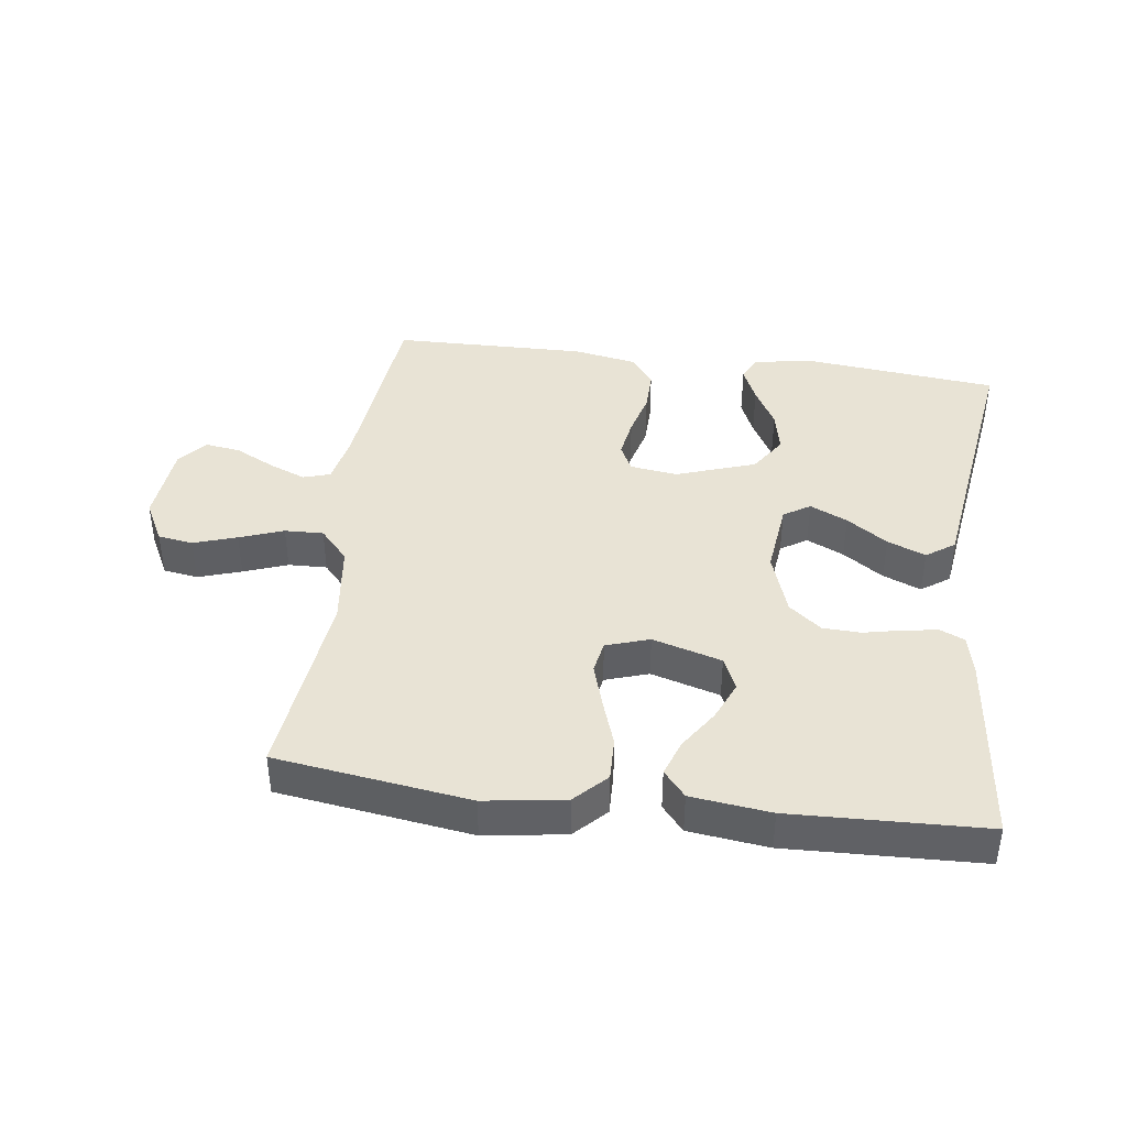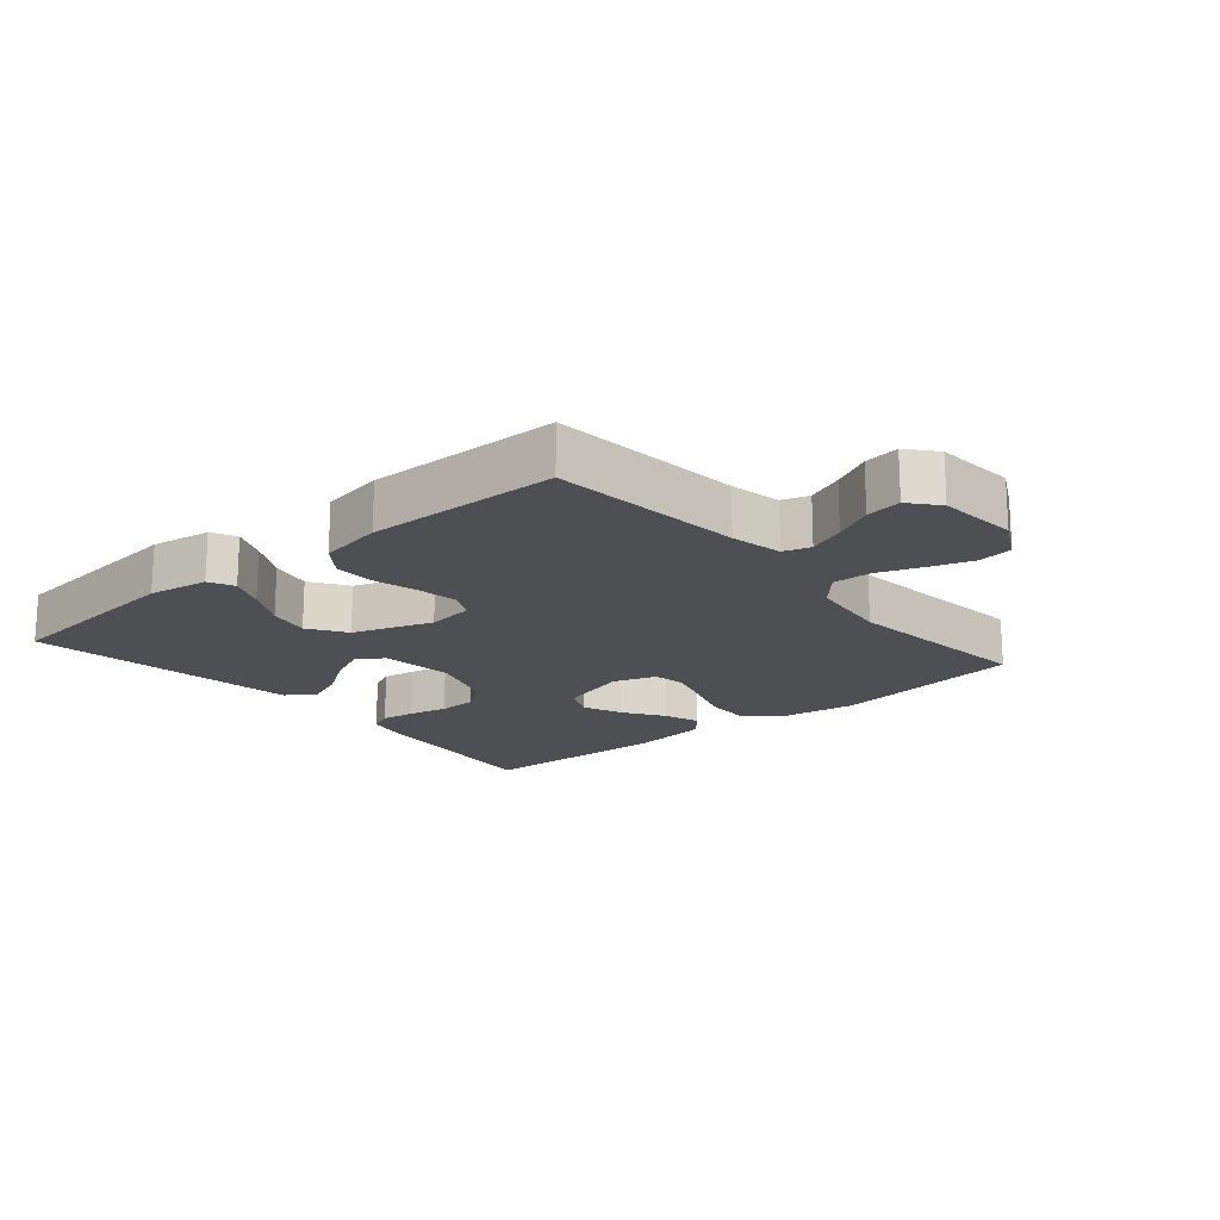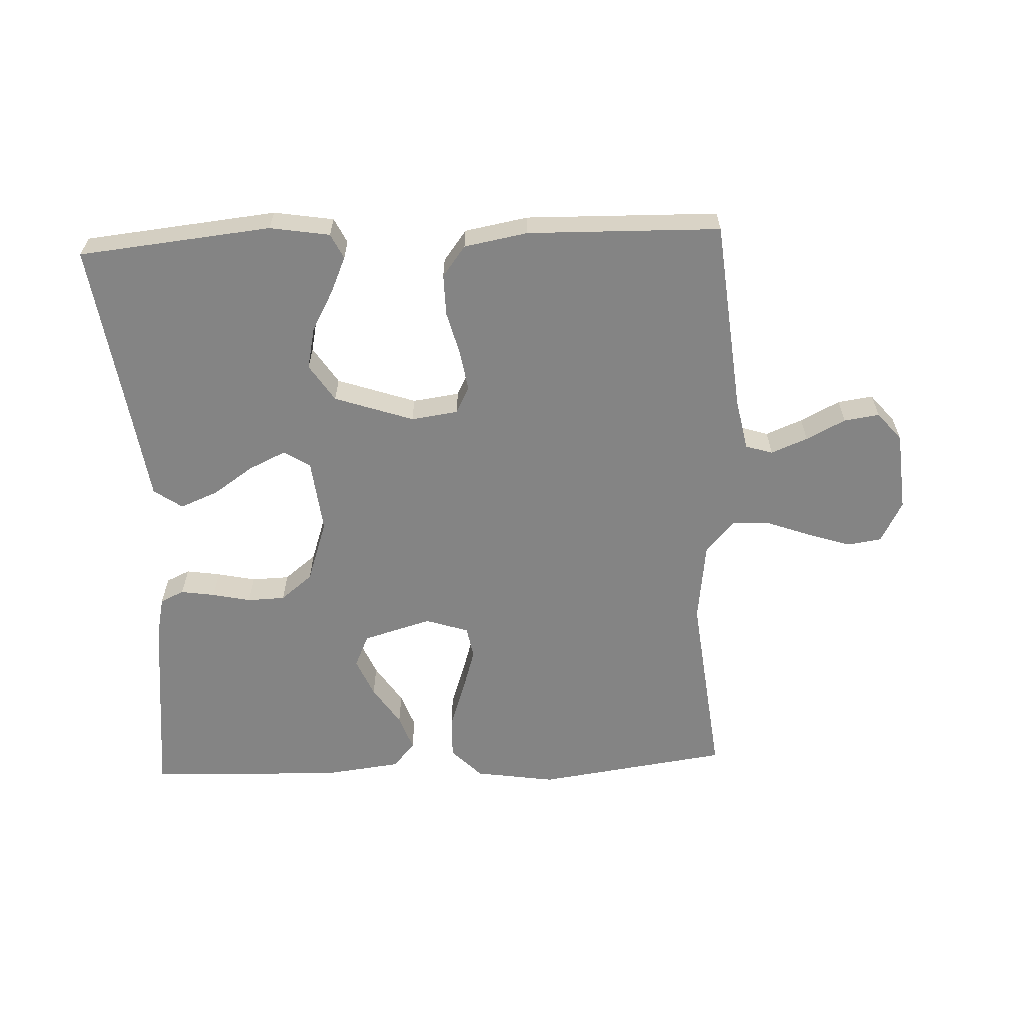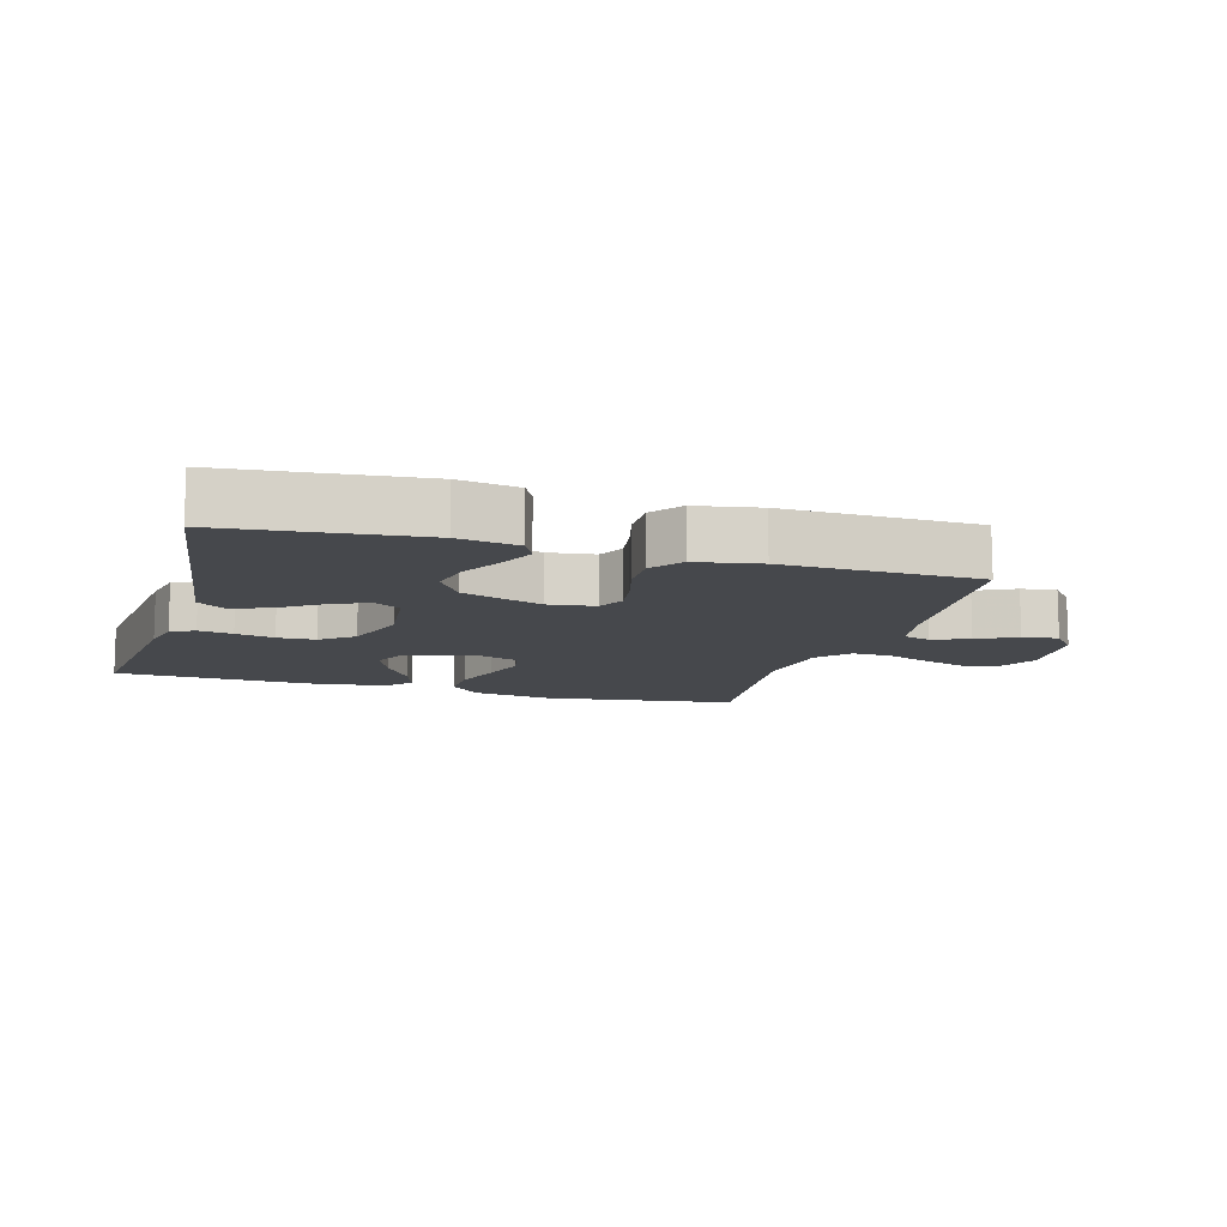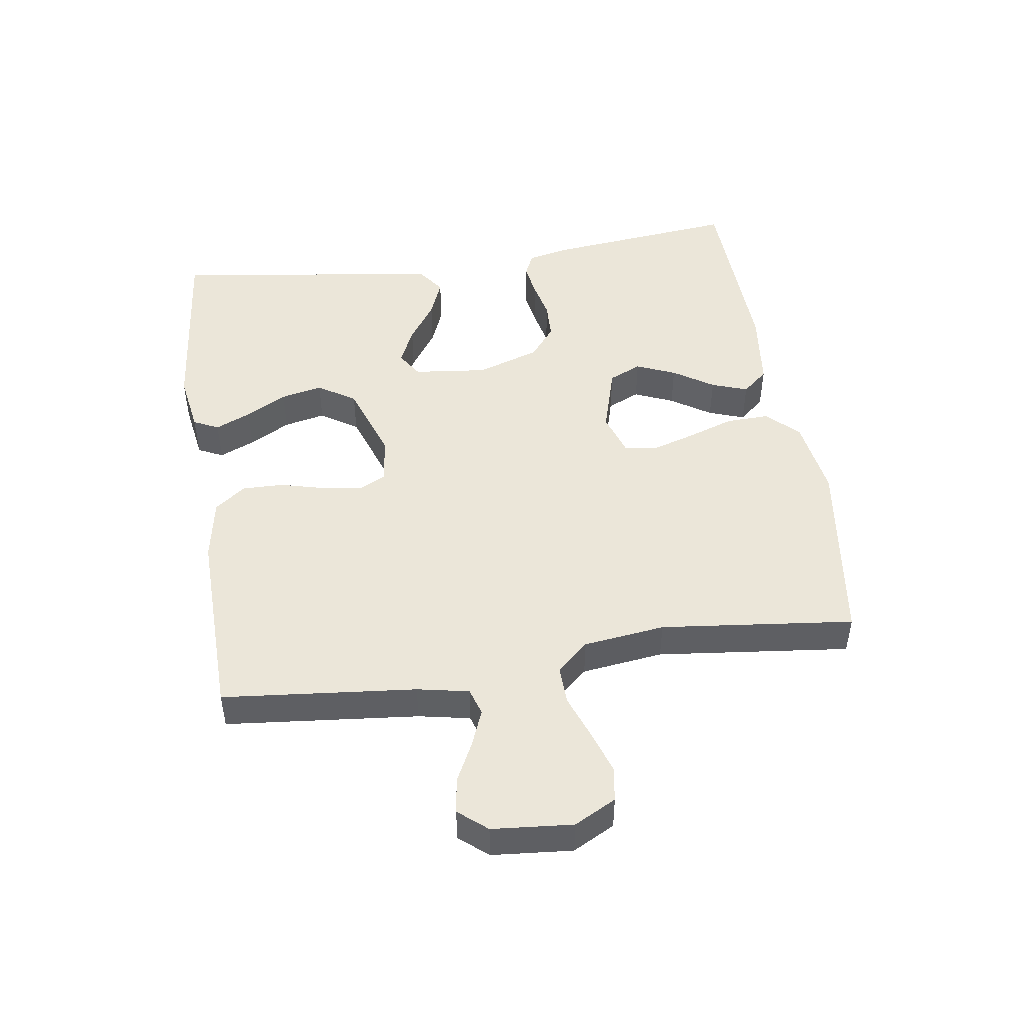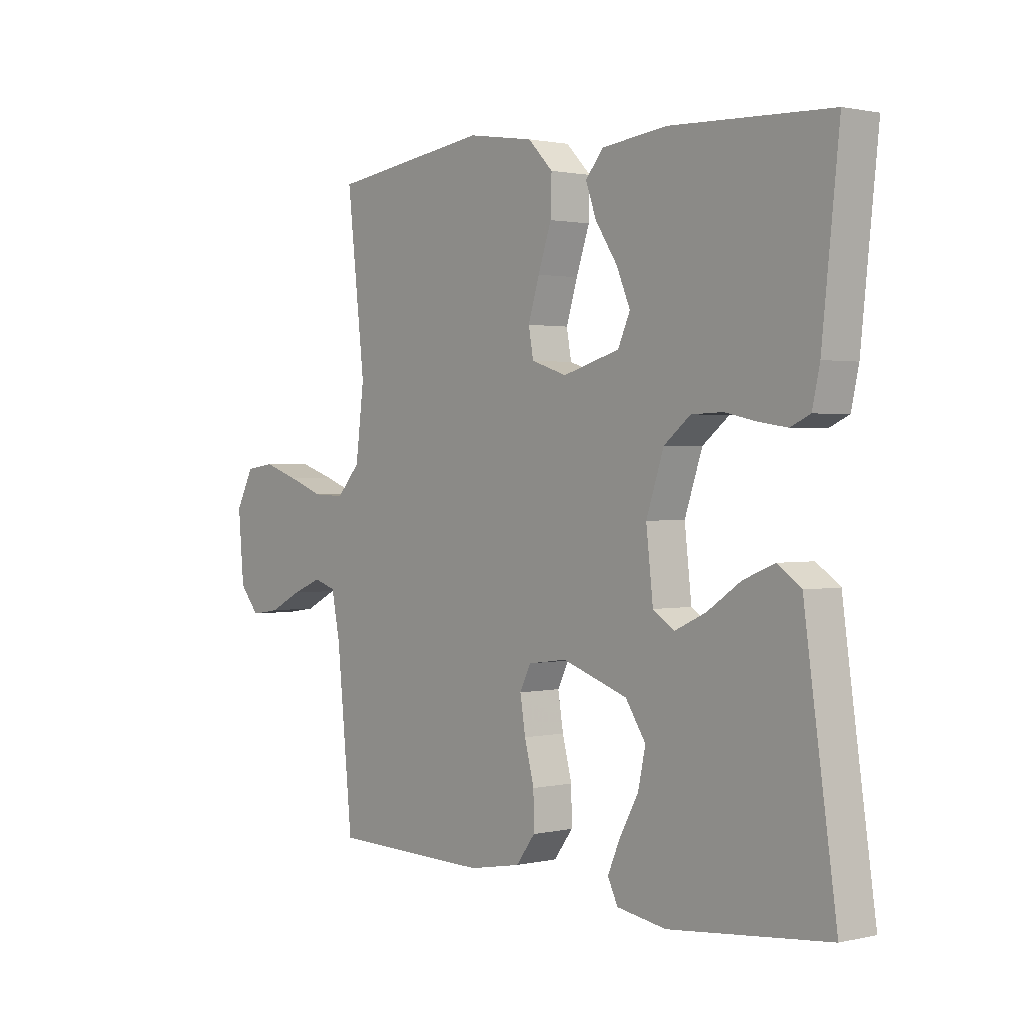
<metadata>
{"format":"obj","ext":"obj","renderer":"f3d","projection":"perspective","resolution":1024,"background":"white","views":[{"elev":41.1,"azim":7.6,"up":"+Y"},{"elev":-18.0,"azim":-139.7,"up":"+Y"},{"elev":-61.4,"azim":-177.6,"up":"+Y"},{"elev":-11.4,"azim":163.6,"up":"+Y"},{"elev":47.7,"azim":-98.6,"up":"+Y"},{"elev":1.3,"azim":50.2,"up":"+Z"}]}
</metadata>
<code>
v -0.5 0.07 0.5
v -0.2 0.07 0.542
v -0.075 0.07 0.523
v -0.028 0.07 0.475
v -0.03 0.07 0.408
v -0.055 0.07 0.335
v -0.076 0.07 0.267
v -0.067 0.07 0.217
v 0 0.07 0.195
v 0.107 0.07 0.226
v 0.13 0.07 0.277
v 0.104 0.07 0.338
v 0.063 0.07 0.4
v 0.043 0.07 0.456
v 0.077 0.07 0.496
v 0.2 0.07 0.511
v 0.5 0.07 0.5
v 0.468 0.07 0.2
v 0.454 0.07 0.136
v 0.417 0.07 0.119
v 0.364 0.07 0.127
v 0.304 0.07 0.14
v 0.245 0.07 0.138
v 0.195 0.07 0.098
v 0.162 0.07 0
v 0.175 0.07 -0.115
v 0.216 0.07 -0.141
v 0.274 0.07 -0.114
v 0.337 0.07 -0.071
v 0.396 0.07 -0.047
v 0.44 0.07 -0.078
v 0.457 0.07 -0.2
v 0.5 0.07 -0.5
v 0.2 0.07 -0.531
v 0.107 0.07 -0.516
v 0.088 0.07 -0.477
v 0.112 0.07 -0.422
v 0.147 0.07 -0.358
v 0.161 0.07 -0.293
v 0.123 0.07 -0.235
v 0 0.07 -0.193
v -0.073 0.07 -0.203
v -0.094 0.07 -0.245
v -0.084 0.07 -0.307
v -0.066 0.07 -0.376
v -0.065 0.07 -0.44
v -0.101 0.07 -0.488
v -0.2 0.07 -0.506
v -0.5 0.07 -0.5
v -0.53 0.07 -0.2
v -0.546 0.07 -0.12
v -0.588 0.07 -0.107
v -0.645 0.07 -0.13
v -0.706 0.07 -0.161
v -0.761 0.07 -0.169
v -0.798 0.07 -0.125
v -0.809 0.07 0
v -0.775 0.07 0.065
v -0.721 0.07 0.073
v -0.654 0.07 0.051
v -0.586 0.07 0.026
v -0.526 0.07 0.024
v -0.482 0.07 0.073
v -0.466 0.07 0.2
v -0.5 0 0.5
v -0.2 0 0.542
v -0.075 0 0.523
v -0.028 0 0.475
v -0.03 0 0.408
v -0.055 0 0.335
v -0.076 0 0.267
v -0.067 0 0.217
v 0 0 0.195
v 0.107 0 0.226
v 0.13 0 0.277
v 0.104 0 0.338
v 0.063 0 0.4
v 0.043 0 0.456
v 0.077 0 0.496
v 0.2 0 0.511
v 0.5 0 0.5
v 0.468 0 0.2
v 0.454 0 0.136
v 0.417 0 0.119
v 0.364 0 0.127
v 0.304 0 0.14
v 0.245 0 0.138
v 0.195 0 0.098
v 0.162 0 0
v 0.175 0 -0.115
v 0.216 0 -0.141
v 0.274 0 -0.114
v 0.337 0 -0.071
v 0.396 0 -0.047
v 0.44 0 -0.078
v 0.457 0 -0.2
v 0.5 0 -0.5
v 0.2 0 -0.531
v 0.107 0 -0.516
v 0.088 0 -0.477
v 0.112 0 -0.422
v 0.147 0 -0.358
v 0.161 0 -0.293
v 0.123 0 -0.235
v 0 0 -0.193
v -0.073 0 -0.203
v -0.094 0 -0.245
v -0.084 0 -0.307
v -0.066 0 -0.376
v -0.065 0 -0.44
v -0.101 0 -0.488
v -0.2 0 -0.506
v -0.5 0 -0.5
v -0.53 0 -0.2
v -0.546 0 -0.12
v -0.588 0 -0.107
v -0.645 0 -0.13
v -0.706 0 -0.161
v -0.761 0 -0.169
v -0.798 0 -0.125
v -0.809 0 0
v -0.775 0 0.065
v -0.721 0 0.073
v -0.654 0 0.051
v -0.586 0 0.026
v -0.526 0 0.024
v -0.482 0 0.073
v -0.466 0 0.2
f 58 59 60 61
f 56 57 58 61
f 56 61 62
f 53 54 55 56
f 52 53 56 62
f 51 52 62 63
f 47 48 49 50
f 47 50 51 63
f 44 45 46 47
f 43 44 47 63
f 35 36 37 38
f 33 34 35 38
f 32 33 38 39
f 31 32 39 40
f 28 29 30 31
f 27 28 31 40
f 19 20 21 22
f 17 18 19 22
f 17 22 23
f 16 17 23 24
f 12 13 14 15
f 11 12 15 16
f 3 4 5 6
f 3 6 7
f 64 1 2 3
f 64 3 7
f 42 43 63 64
f 41 42 64 7
f 26 27 40 41
f 25 26 41
f 11 16 24 25
f 10 11 25 41
f 9 10 41
f 8 9 41
f 7 8 41
f 125 124 123 122
f 125 122 121 120
f 126 125 120
f 120 119 118 117
f 126 120 117 116
f 127 126 116 115
f 114 113 112 111
f 127 115 114 111
f 111 110 109 108
f 127 111 108 107
f 102 101 100 99
f 102 99 98 97
f 103 102 97 96
f 104 103 96 95
f 95 94 93 92
f 104 95 92 91
f 86 85 84 83
f 86 83 82 81
f 87 86 81
f 88 87 81 80
f 79 78 77 76
f 80 79 76 75
f 70 69 68 67
f 71 70 67
f 67 66 65 128
f 71 67 128
f 128 127 107 106
f 71 128 106 105
f 105 104 91 90
f 105 90 89
f 89 88 80 75
f 105 89 75 74
f 105 74 73
f 105 73 72
f 105 72 71
f 1 65 66 2
f 2 66 67 3
f 3 67 68 4
f 4 68 69 5
f 5 69 70 6
f 6 70 71 7
f 7 71 72 8
f 8 72 73 9
f 9 73 74 10
f 10 74 75 11
f 11 75 76 12
f 12 76 77 13
f 13 77 78 14
f 14 78 79 15
f 15 79 80 16
f 16 80 81 17
f 17 81 82 18
f 18 82 83 19
f 19 83 84 20
f 20 84 85 21
f 21 85 86 22
f 22 86 87 23
f 23 87 88 24
f 24 88 89 25
f 25 89 90 26
f 26 90 91 27
f 27 91 92 28
f 28 92 93 29
f 29 93 94 30
f 30 94 95 31
f 31 95 96 32
f 32 96 97 33
f 33 97 98 34
f 34 98 99 35
f 35 99 100 36
f 36 100 101 37
f 37 101 102 38
f 38 102 103 39
f 39 103 104 40
f 40 104 105 41
f 41 105 106 42
f 42 106 107 43
f 43 107 108 44
f 44 108 109 45
f 45 109 110 46
f 46 110 111 47
f 47 111 112 48
f 48 112 113 49
f 49 113 114 50
f 50 114 115 51
f 51 115 116 52
f 52 116 117 53
f 53 117 118 54
f 54 118 119 55
f 55 119 120 56
f 56 120 121 57
f 57 121 122 58
f 58 122 123 59
f 59 123 124 60
f 60 124 125 61
f 61 125 126 62
f 62 126 127 63
f 63 127 128 64
f 64 128 65 1

</code>
